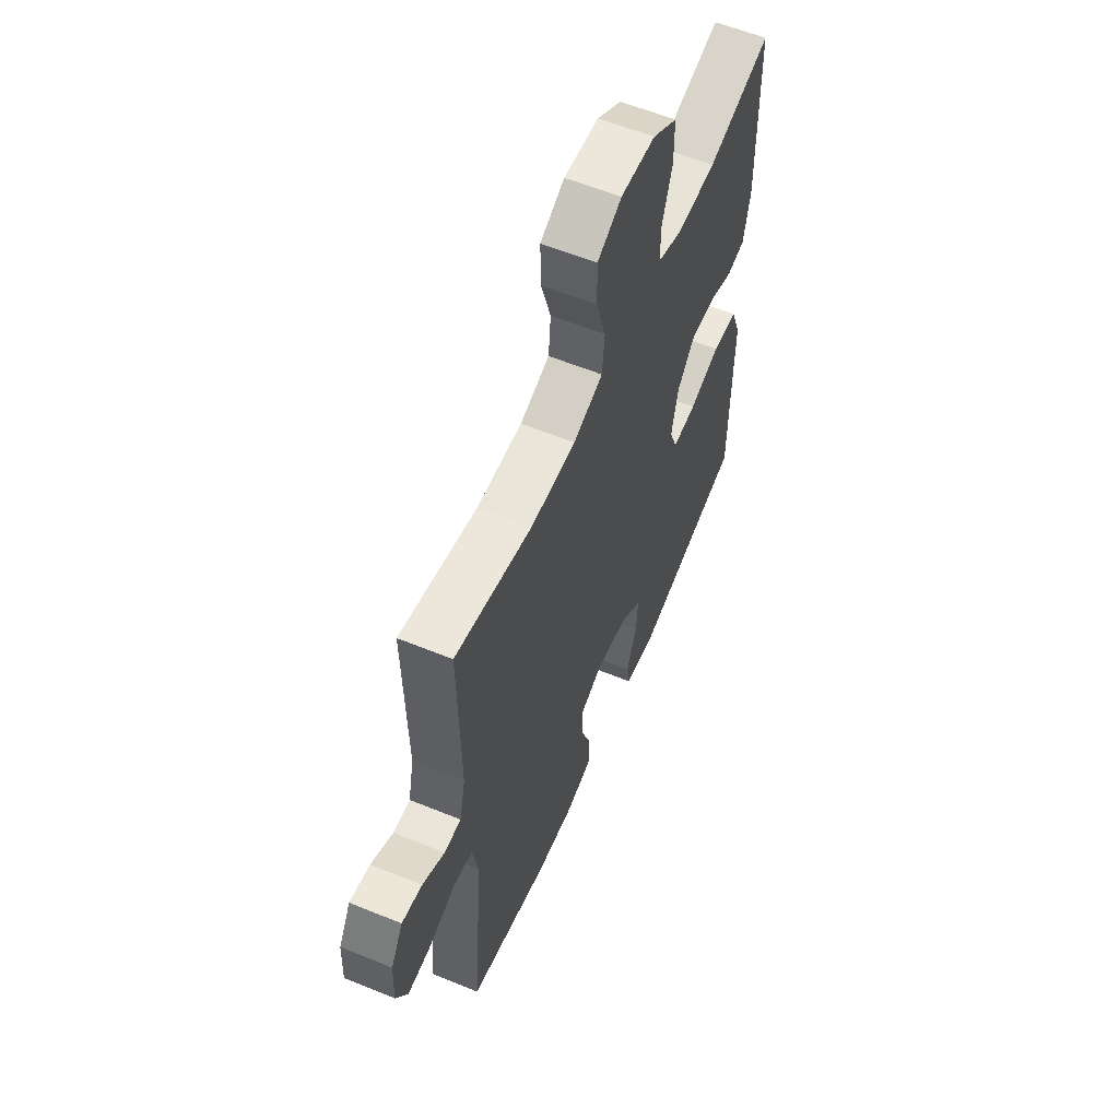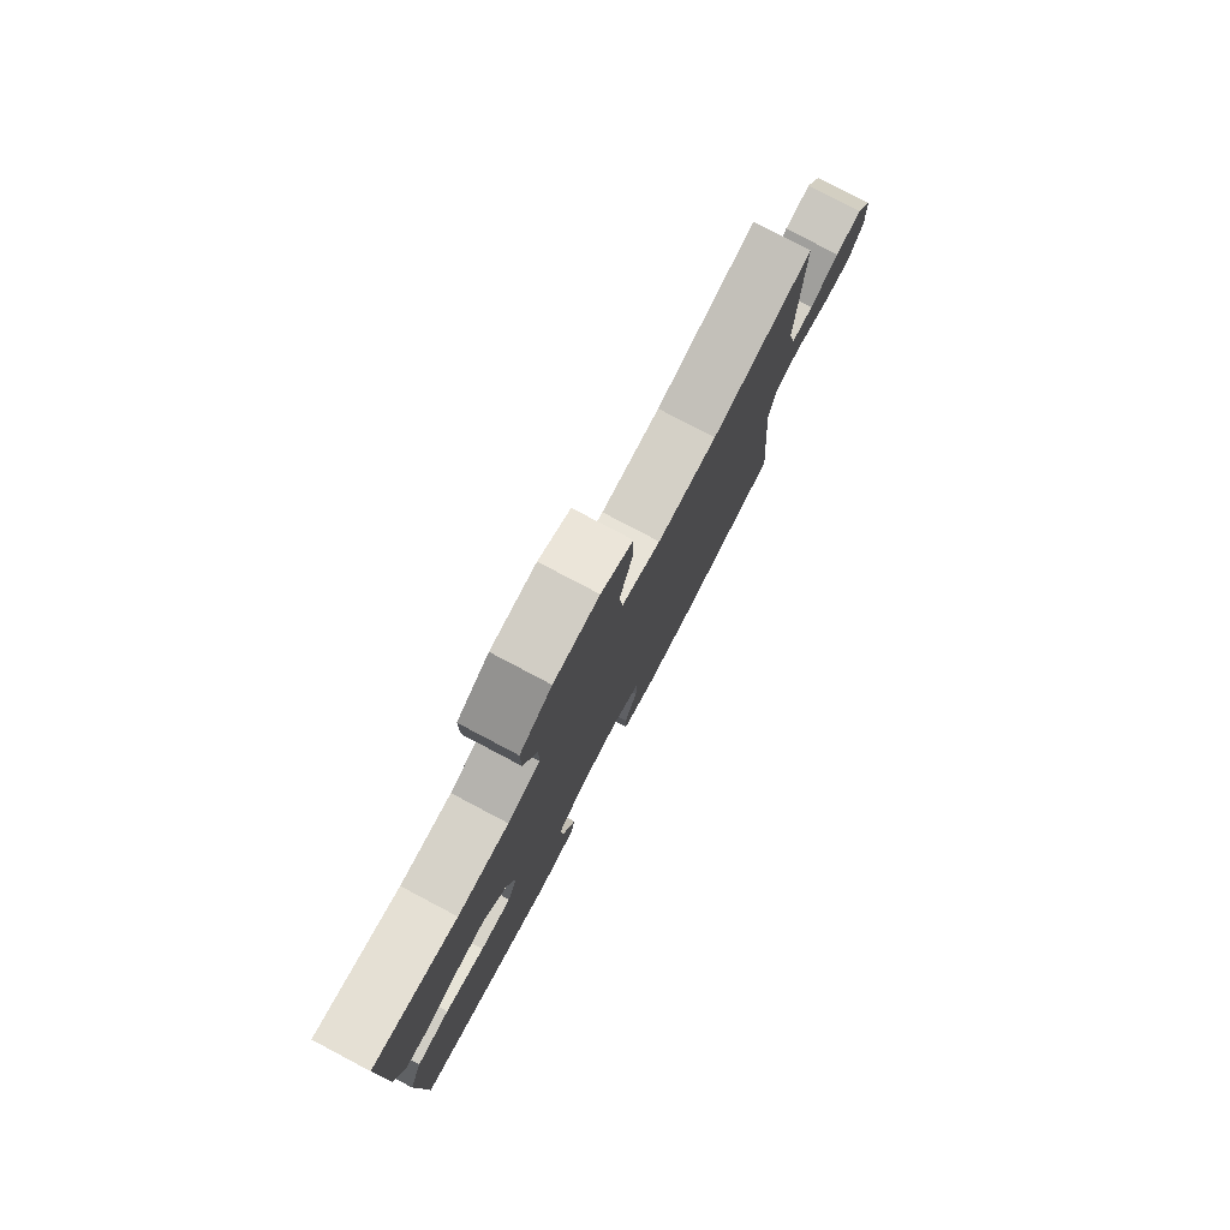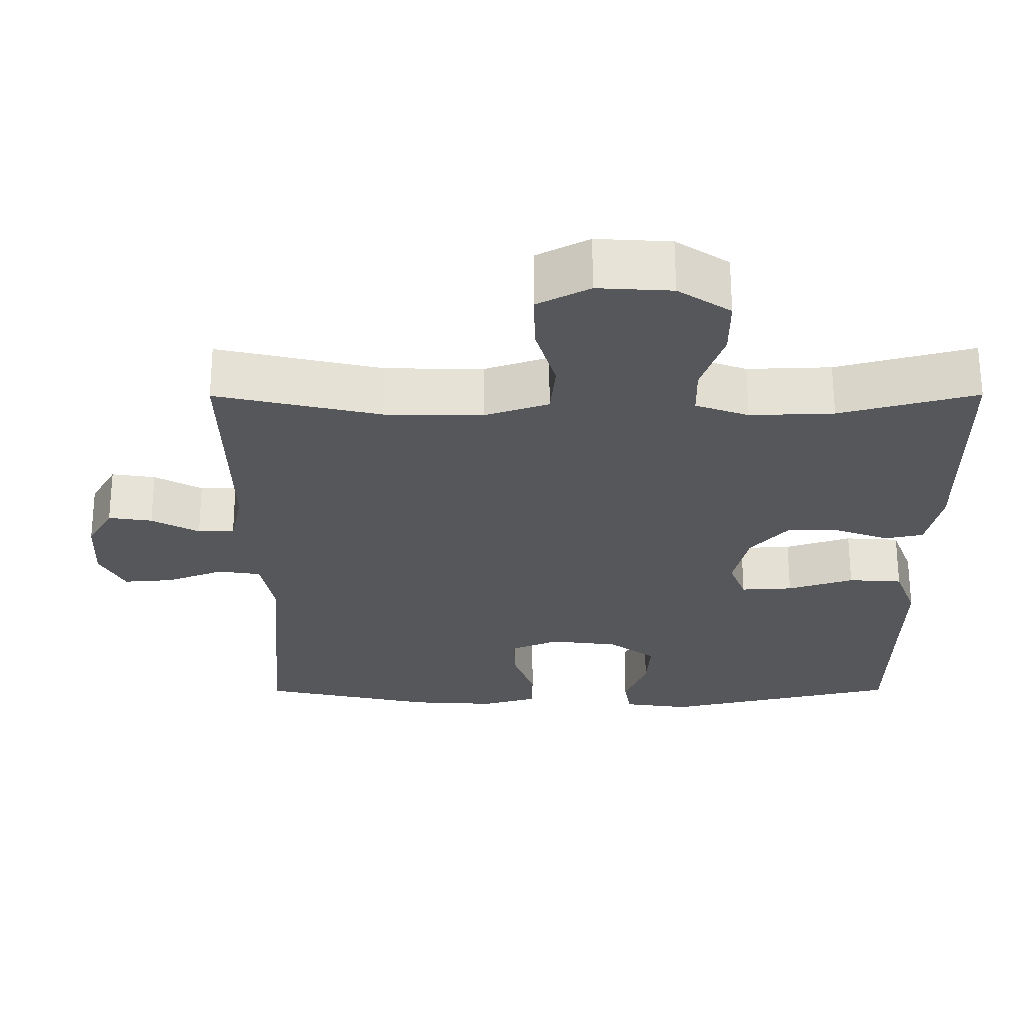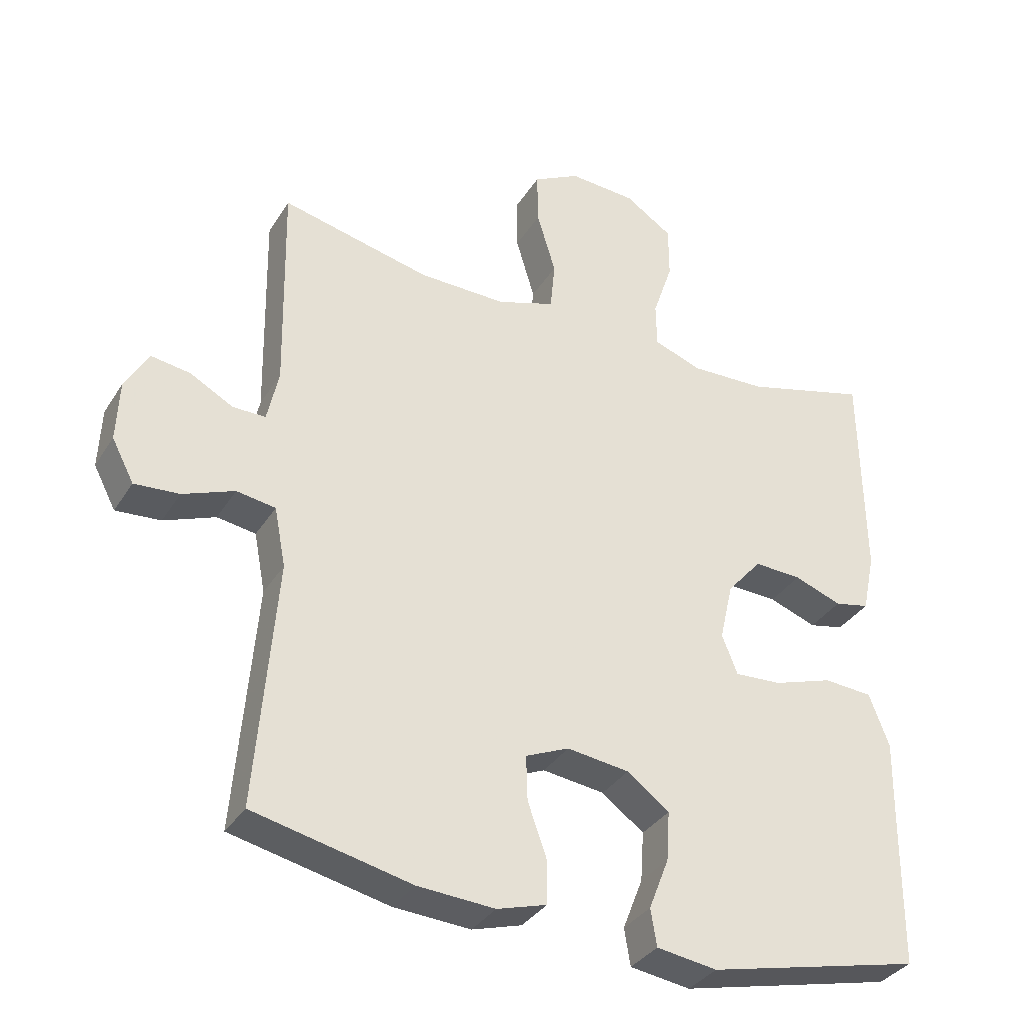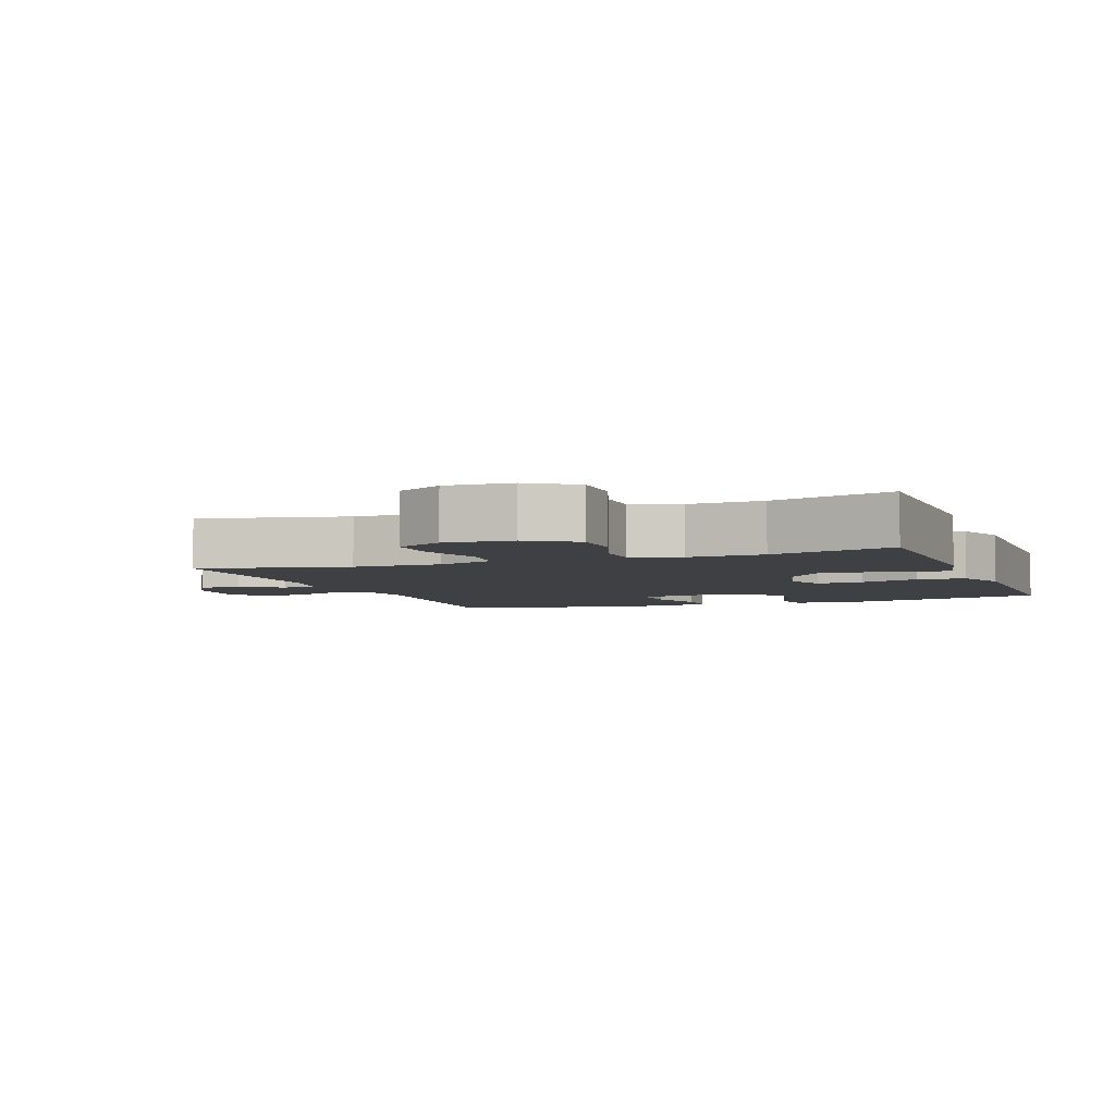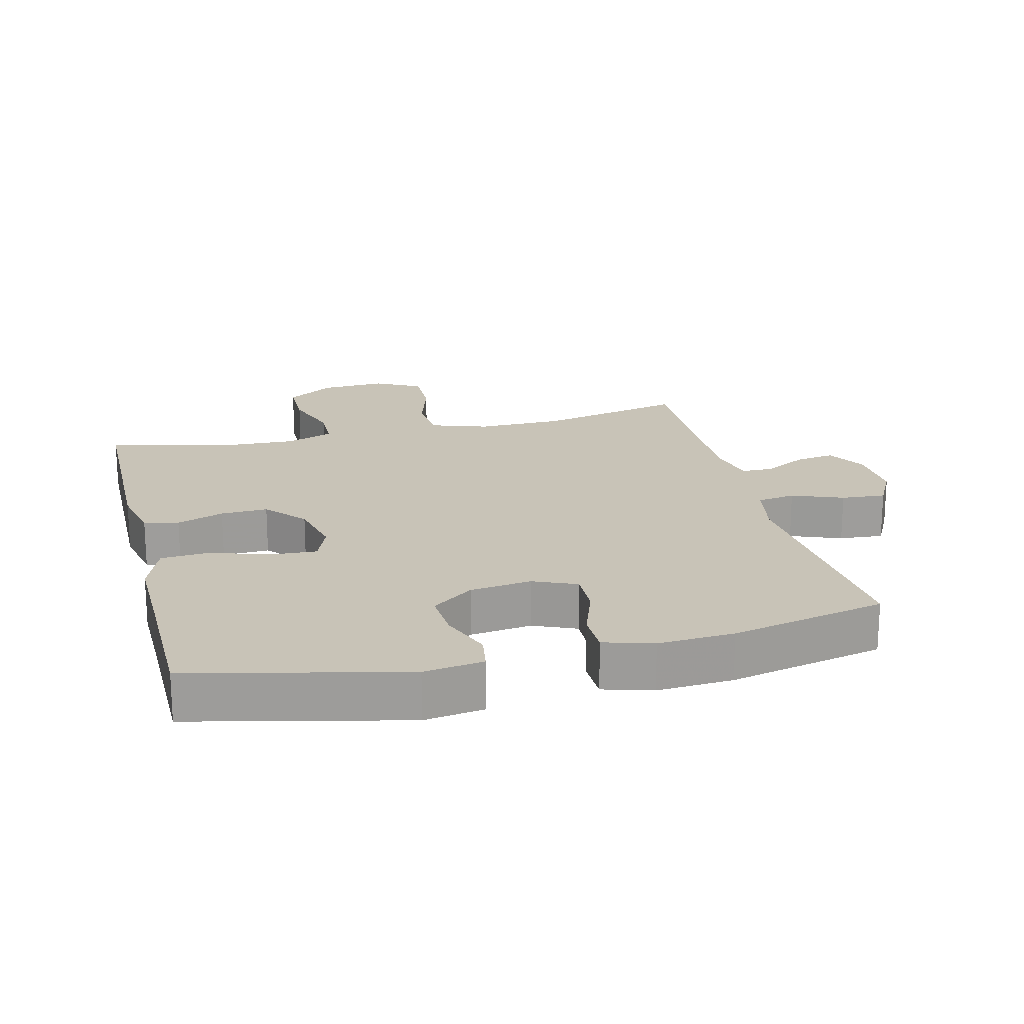
<metadata>
{"format":"obj","ext":"obj","renderer":"f3d","projection":"perspective","resolution":1024,"background":"white","views":[{"elev":59.1,"azim":-67.2,"up":"+Z"},{"elev":79.6,"azim":117.8,"up":"+Z"},{"elev":63.4,"azim":-0.1,"up":"+Z"},{"elev":-34.6,"azim":-27.7,"up":"+Z"},{"elev":-4.6,"azim":20.6,"up":"+Y"},{"elev":19.8,"azim":166.1,"up":"+Y"}]}
</metadata>
<code>
v 0.5 0.07 0.5
v 0.504 0.07 0.176
v 0.485 0.07 0.087
v 0.433 0.07 0.076
v 0.362 0.07 0.102
v 0.291 0.07 0.105
v 0.239 0.07 0.045
v 0.219 0.07 -0.042
v 0.242 0.07 -0.101
v 0.312 0.07 -0.097
v 0.401 0.07 -0.068
v 0.474 0.07 -0.073
v 0.504 0.07 -0.152
v 0.502 0.07 -0.273
v 0.5 0.07 -0.5
v 0.179 0.07 -0.575
v 0.089 0.07 -0.562
v 0.08 0.07 -0.507
v 0.11 0.07 -0.43
v 0.115 0.07 -0.356
v 0.052 0.07 -0.309
v -0.041 0.07 -0.297
v -0.106 0.07 -0.325
v -0.104 0.07 -0.392
v -0.075 0.07 -0.474
v -0.076 0.07 -0.537
v -0.15 0.07 -0.559
v -0.265 0.07 -0.552
v -0.5 0.07 -0.5
v -0.47 0.07 -0.132
v -0.487 0.07 -0.043
v -0.545 0.07 -0.034
v -0.622 0.07 -0.064
v -0.689 0.07 -0.069
v -0.722 0.07 -0.006
v -0.718 0.07 0.085
v -0.683 0.07 0.146
v -0.624 0.07 0.137
v -0.56 0.07 0.102
v -0.511 0.07 0.102
v -0.494 0.07 0.18
v -0.5 0.07 0.5
v -0.277 0.07 0.449
v -0.146 0.07 0.447
v -0.06 0.07 0.476
v -0.053 0.07 0.55
v -0.081 0.07 0.644
v -0.082 0.07 0.724
v -0.012 0.07 0.761
v 0.088 0.07 0.755
v 0.159 0.07 0.708
v 0.159 0.07 0.628
v 0.129 0.07 0.539
v 0.13 0.07 0.472
v 0.202 0.07 0.446
v 0.315 0.07 0.45
v 0.5 0 0.5
v 0.504 0 0.176
v 0.485 0 0.087
v 0.433 0 0.076
v 0.362 0 0.102
v 0.291 0 0.105
v 0.239 0 0.045
v 0.219 0 -0.042
v 0.242 0 -0.101
v 0.312 0 -0.097
v 0.401 0 -0.068
v 0.474 0 -0.073
v 0.504 0 -0.152
v 0.502 0 -0.273
v 0.5 0 -0.5
v 0.179 0 -0.575
v 0.089 0 -0.562
v 0.08 0 -0.507
v 0.11 0 -0.43
v 0.115 0 -0.356
v 0.052 0 -0.309
v -0.041 0 -0.297
v -0.106 0 -0.325
v -0.104 0 -0.392
v -0.075 0 -0.474
v -0.076 0 -0.537
v -0.15 0 -0.559
v -0.265 0 -0.552
v -0.5 0 -0.5
v -0.47 0 -0.132
v -0.487 0 -0.043
v -0.545 0 -0.034
v -0.622 0 -0.064
v -0.689 0 -0.069
v -0.722 0 -0.006
v -0.718 0 0.085
v -0.683 0 0.146
v -0.624 0 0.137
v -0.56 0 0.102
v -0.511 0 0.102
v -0.494 0 0.18
v -0.5 0 0.5
v -0.277 0 0.449
v -0.146 0 0.447
v -0.06 0 0.476
v -0.053 0 0.55
v -0.081 0 0.644
v -0.082 0 0.724
v -0.012 0 0.761
v 0.088 0 0.755
v 0.159 0 0.708
v 0.159 0 0.628
v 0.129 0 0.539
v 0.13 0 0.472
v 0.202 0 0.446
v 0.315 0 0.45
f 51 52 53
f 50 51 53
f 49 50 53
f 48 49 53
f 47 48 53
f 46 47 53
f 45 46 53 54
f 44 45 54 55
f 41 42 43
f 40 41 43 44
f 37 38 39
f 36 37 39
f 35 36 39
f 34 35 39
f 33 34 39
f 32 33 39
f 31 32 39 40
f 40 44 55
f 31 40 55
f 30 31 55
f 28 29 30
f 27 28 30
f 26 27 30
f 25 26 30
f 24 25 30
f 17 18 19
f 16 17 19
f 15 16 19
f 14 15 19
f 14 19 20
f 13 14 20
f 12 13 20
f 11 12 20
f 10 11 20
f 9 10 20 21
f 3 4 5
f 2 3 5
f 1 2 5
f 56 1 5
f 56 5 6
f 55 56 6 7
f 30 55 7 8
f 23 24 30
f 30 8 9
f 23 30 9
f 22 23 9
f 9 21 22
f 109 108 107
f 109 107 106
f 109 106 105
f 109 105 104
f 109 104 103
f 109 103 102
f 110 109 102 101
f 111 110 101 100
f 99 98 97
f 100 99 97 96
f 95 94 93
f 95 93 92
f 95 92 91
f 95 91 90
f 95 90 89
f 95 89 88
f 96 95 88 87
f 111 100 96
f 111 96 87
f 111 87 86
f 86 85 84
f 86 84 83
f 86 83 82
f 86 82 81
f 86 81 80
f 75 74 73
f 75 73 72
f 75 72 71
f 75 71 70
f 76 75 70
f 76 70 69
f 76 69 68
f 76 68 67
f 76 67 66
f 77 76 66 65
f 61 60 59
f 61 59 58
f 61 58 57
f 61 57 112
f 62 61 112
f 63 62 112 111
f 64 63 111 86
f 86 80 79
f 65 64 86
f 65 86 79
f 65 79 78
f 78 77 65
f 1 57 58 2
f 2 58 59 3
f 3 59 60 4
f 4 60 61 5
f 5 61 62 6
f 6 62 63 7
f 7 63 64 8
f 8 64 65 9
f 9 65 66 10
f 10 66 67 11
f 11 67 68 12
f 12 68 69 13
f 13 69 70 14
f 14 70 71 15
f 15 71 72 16
f 16 72 73 17
f 17 73 74 18
f 18 74 75 19
f 19 75 76 20
f 20 76 77 21
f 21 77 78 22
f 22 78 79 23
f 23 79 80 24
f 24 80 81 25
f 25 81 82 26
f 26 82 83 27
f 27 83 84 28
f 28 84 85 29
f 29 85 86 30
f 30 86 87 31
f 31 87 88 32
f 32 88 89 33
f 33 89 90 34
f 34 90 91 35
f 35 91 92 36
f 36 92 93 37
f 37 93 94 38
f 38 94 95 39
f 39 95 96 40
f 40 96 97 41
f 41 97 98 42
f 42 98 99 43
f 43 99 100 44
f 44 100 101 45
f 45 101 102 46
f 46 102 103 47
f 47 103 104 48
f 48 104 105 49
f 49 105 106 50
f 50 106 107 51
f 51 107 108 52
f 52 108 109 53
f 53 109 110 54
f 54 110 111 55
f 55 111 112 56
f 56 112 57 1

</code>
